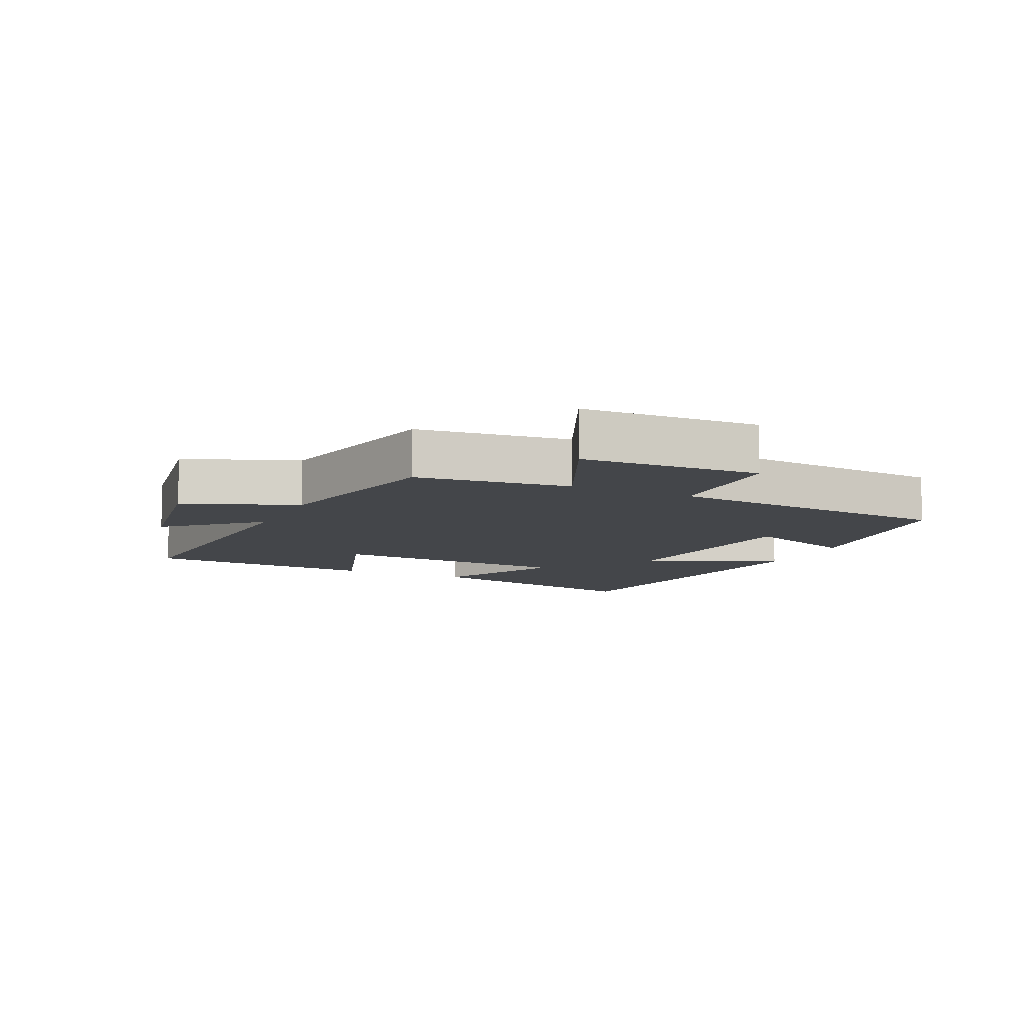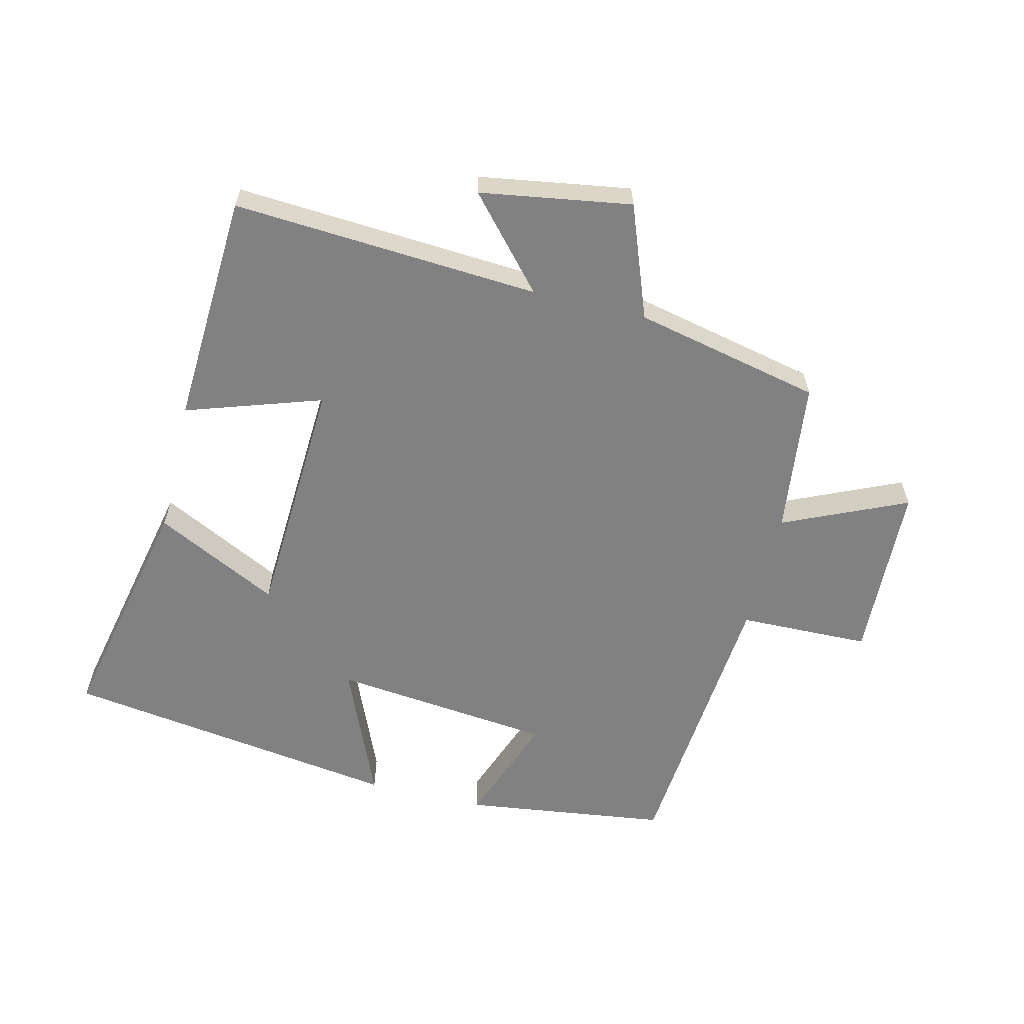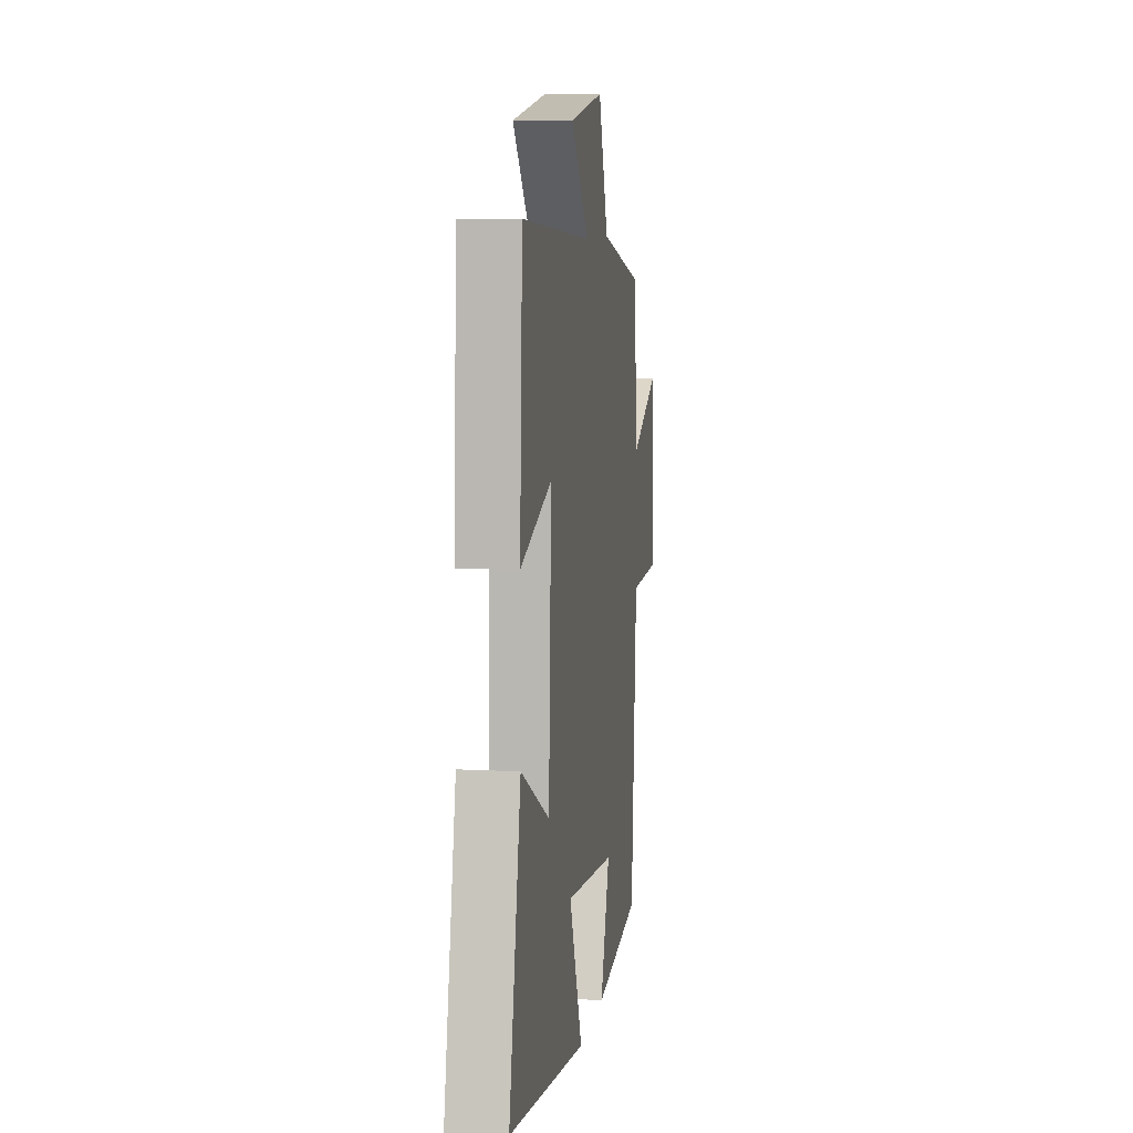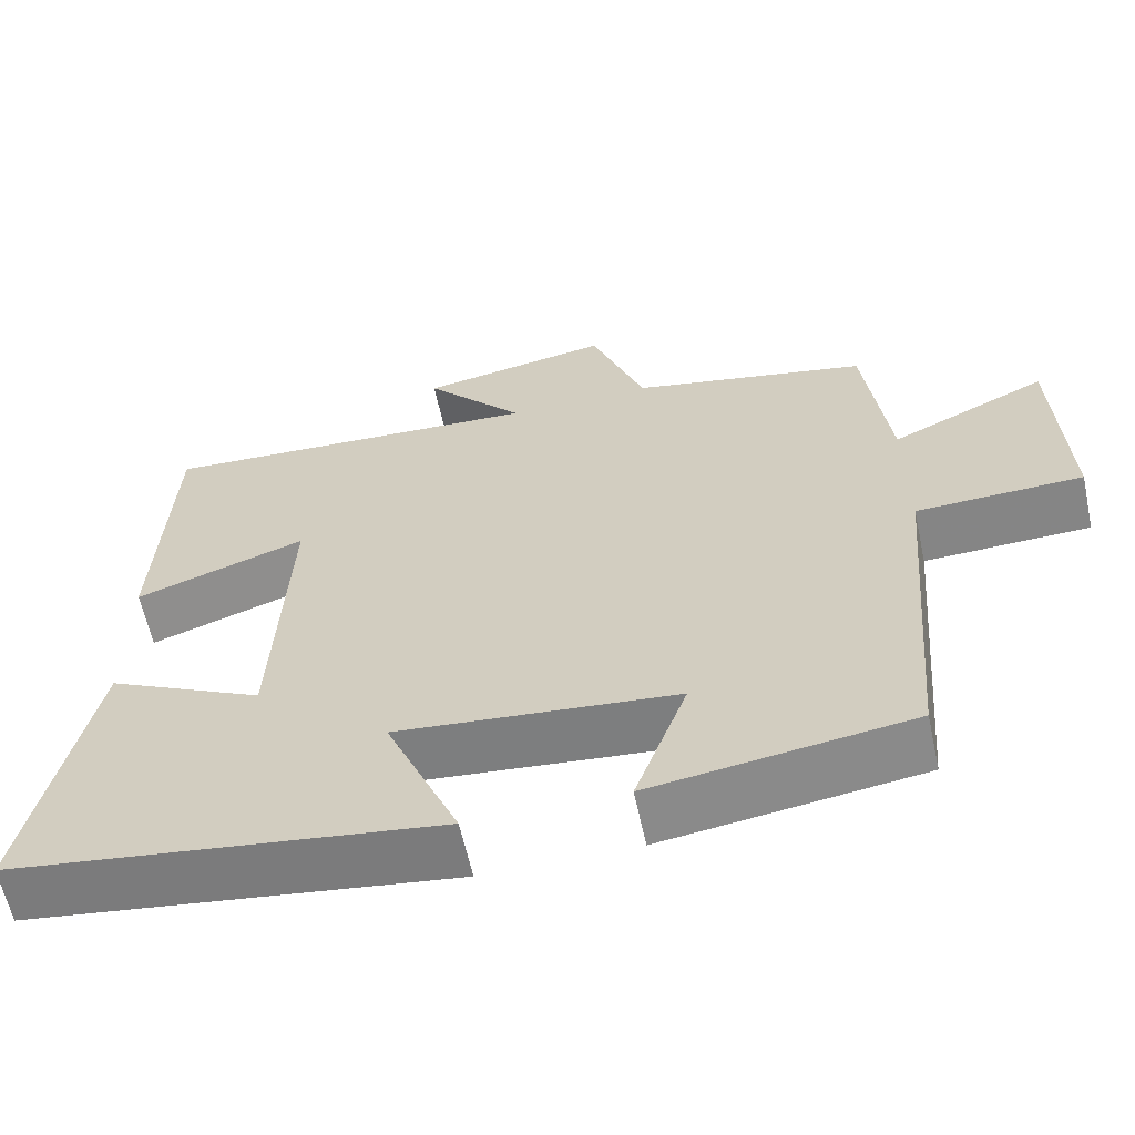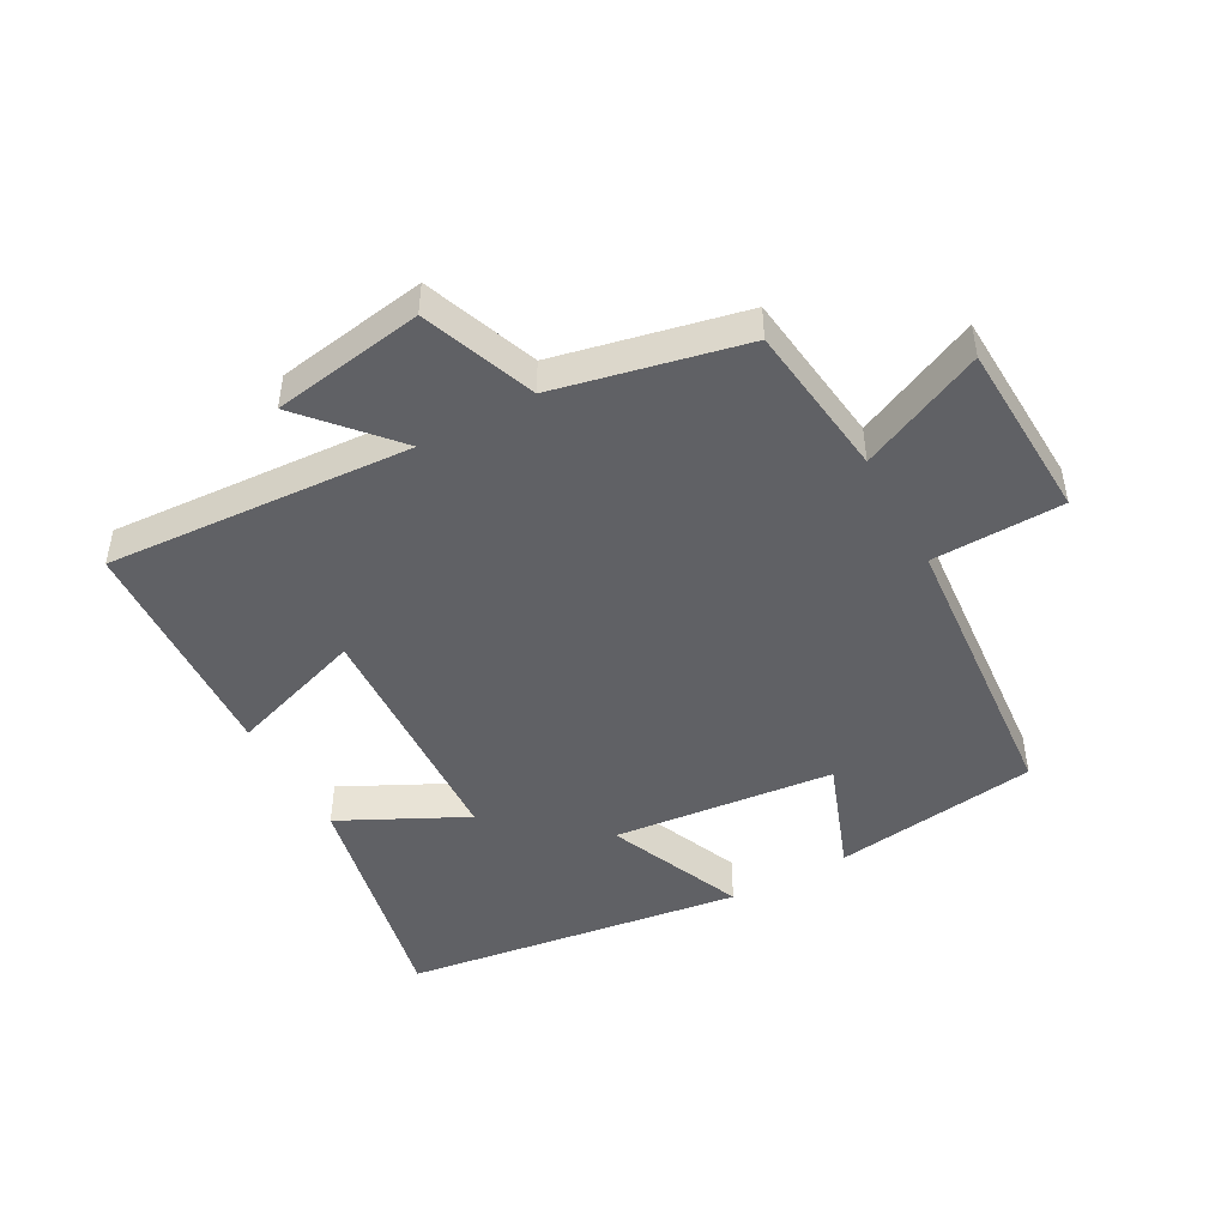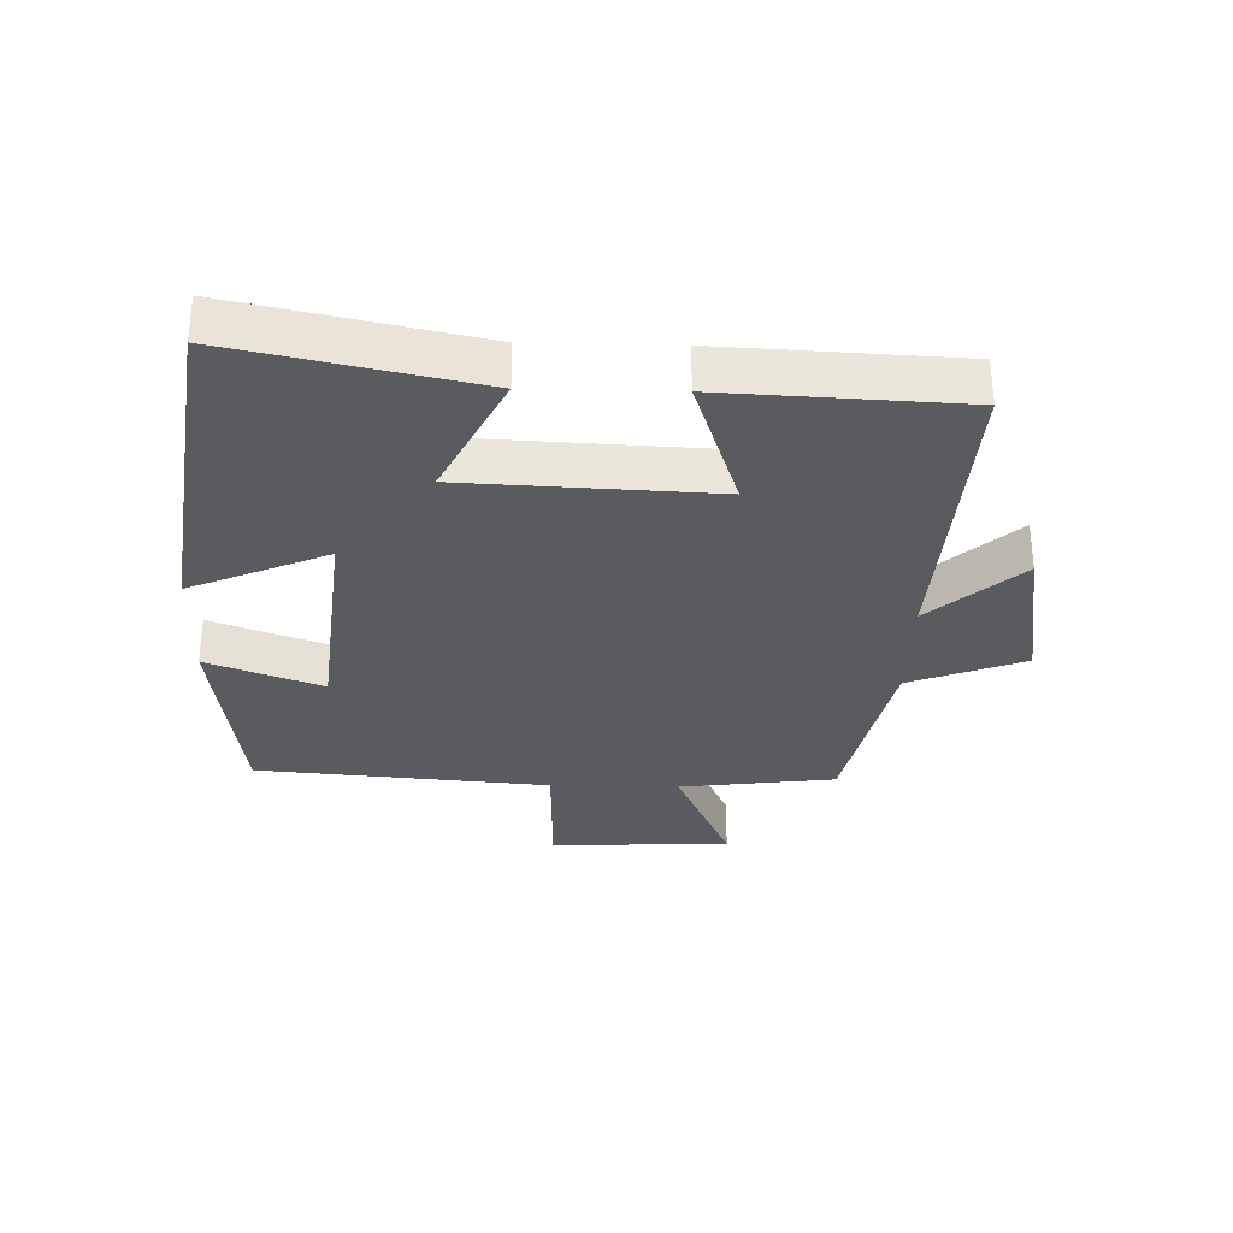
<metadata>
{"format":"obj","ext":"obj","renderer":"f3d","projection":"perspective","resolution":1024,"background":"white","views":[{"elev":-9.4,"azim":65.0,"up":"+Y"},{"elev":-60.5,"azim":-13.8,"up":"+Y"},{"elev":8.1,"azim":-81.5,"up":"+Z"},{"elev":-61.4,"azim":12.3,"up":"+Z"},{"elev":-47.1,"azim":28.8,"up":"+Y"},{"elev":-32.1,"azim":-91.4,"up":"+Y"}]}
</metadata>
<code>
v 0.462 0.07 -0.457
v 0.142 0.07 -0.5
v 0.207 0.07 -0.323
v -0.139 0.07 -0.287
v -0.048 0.07 -0.5
v -0.579 0.07 -0.425
v -0.5 0.07 -0.051
v -0.306 0.07 -0.148
v -0.288 0.07 0.236
v -0.5 0.07 0.165
v -0.482 0.07 0.53
v -0.003 0.07 0.5
v -0.126 0.07 0.639
v 0.11 0.07 0.677
v 0.177 0.07 0.5
v 0.47 0.07 0.436
v 0.5 0.07 0.195
v 0.693 0.07 0.282
v 0.705 0.07 0.002
v 0.5 0.07 -0.003
v 0.462 0 -0.457
v 0.142 0 -0.5
v 0.207 0 -0.323
v -0.139 0 -0.287
v -0.048 0 -0.5
v -0.579 0 -0.425
v -0.5 0 -0.051
v -0.306 0 -0.148
v -0.288 0 0.236
v -0.5 0 0.165
v -0.482 0 0.53
v -0.003 0 0.5
v -0.126 0 0.639
v 0.11 0 0.677
v 0.177 0 0.5
v 0.47 0 0.436
v 0.5 0 0.195
v 0.693 0 0.282
v 0.705 0 0.002
v 0.5 0 -0.003
f 17 18 19 20
f 15 16 17 20
f 15 20 1
f 12 13 14 15
f 12 15 1
f 9 10 11 12
f 8 9 12
f 5 6 7 8
f 4 5 8
f 3 4 8 12
f 1 2 3
f 1 3 12
f 40 39 38 37
f 40 37 36 35
f 21 40 35
f 35 34 33 32
f 21 35 32
f 32 31 30 29
f 32 29 28
f 28 27 26 25
f 28 25 24
f 32 28 24 23
f 23 22 21
f 32 23 21
f 1 21 22 2
f 2 22 23 3
f 3 23 24 4
f 4 24 25 5
f 5 25 26 6
f 6 26 27 7
f 7 27 28 8
f 8 28 29 9
f 9 29 30 10
f 10 30 31 11
f 11 31 32 12
f 12 32 33 13
f 13 33 34 14
f 14 34 35 15
f 15 35 36 16
f 16 36 37 17
f 17 37 38 18
f 18 38 39 19
f 19 39 40 20
f 20 40 21 1

</code>
